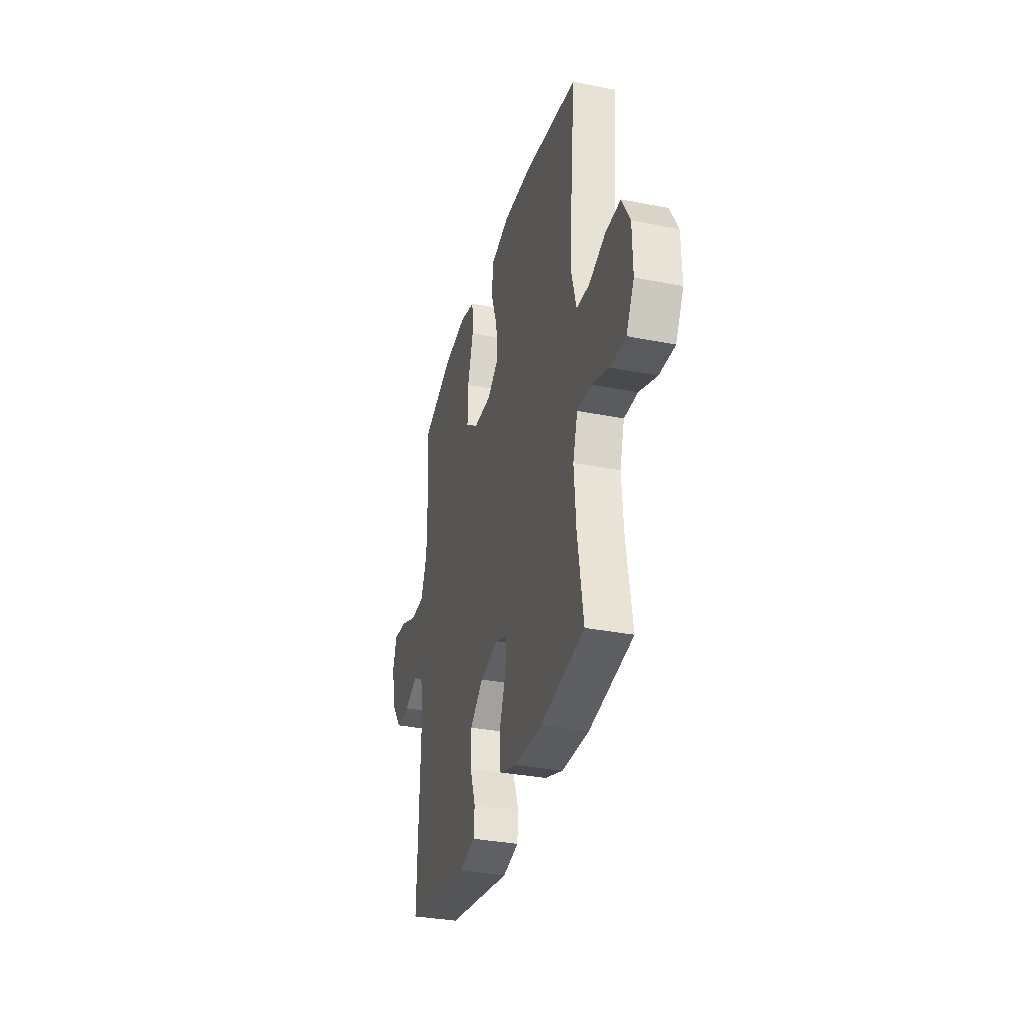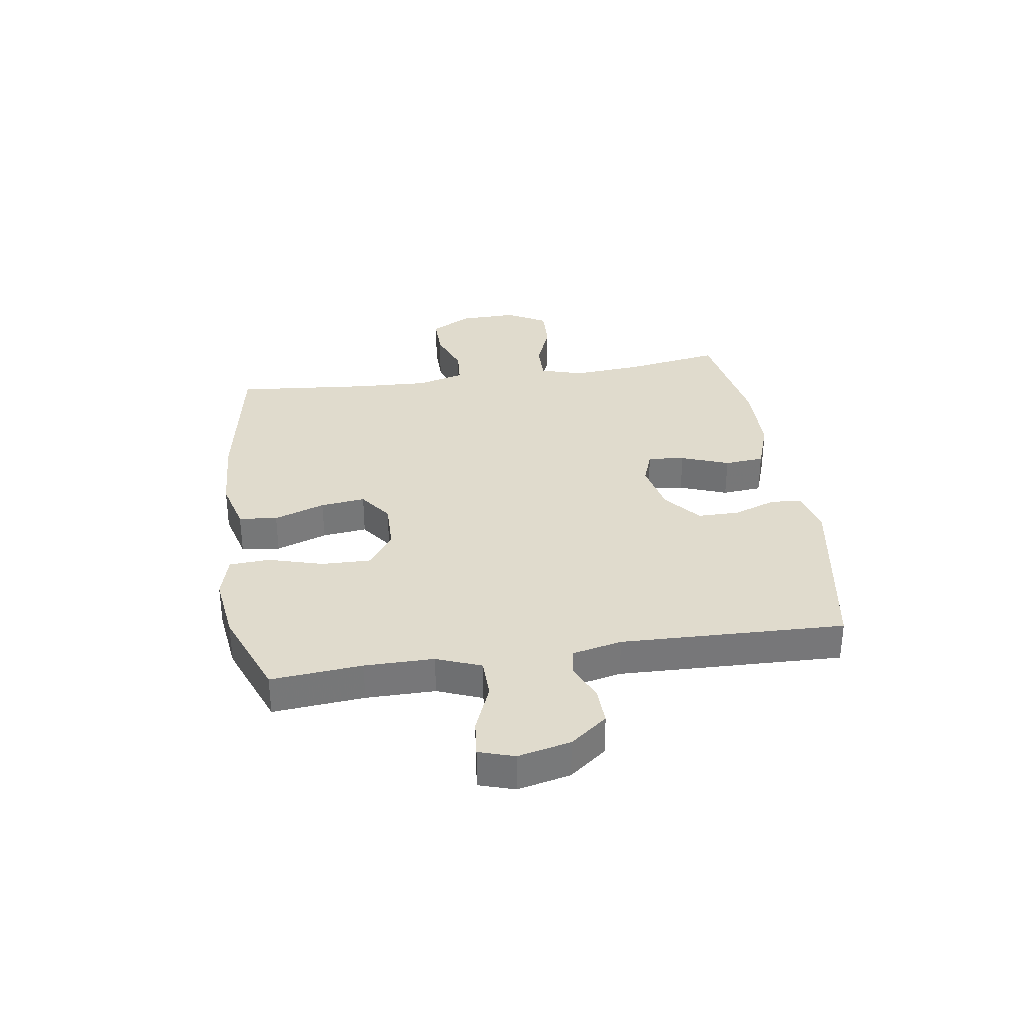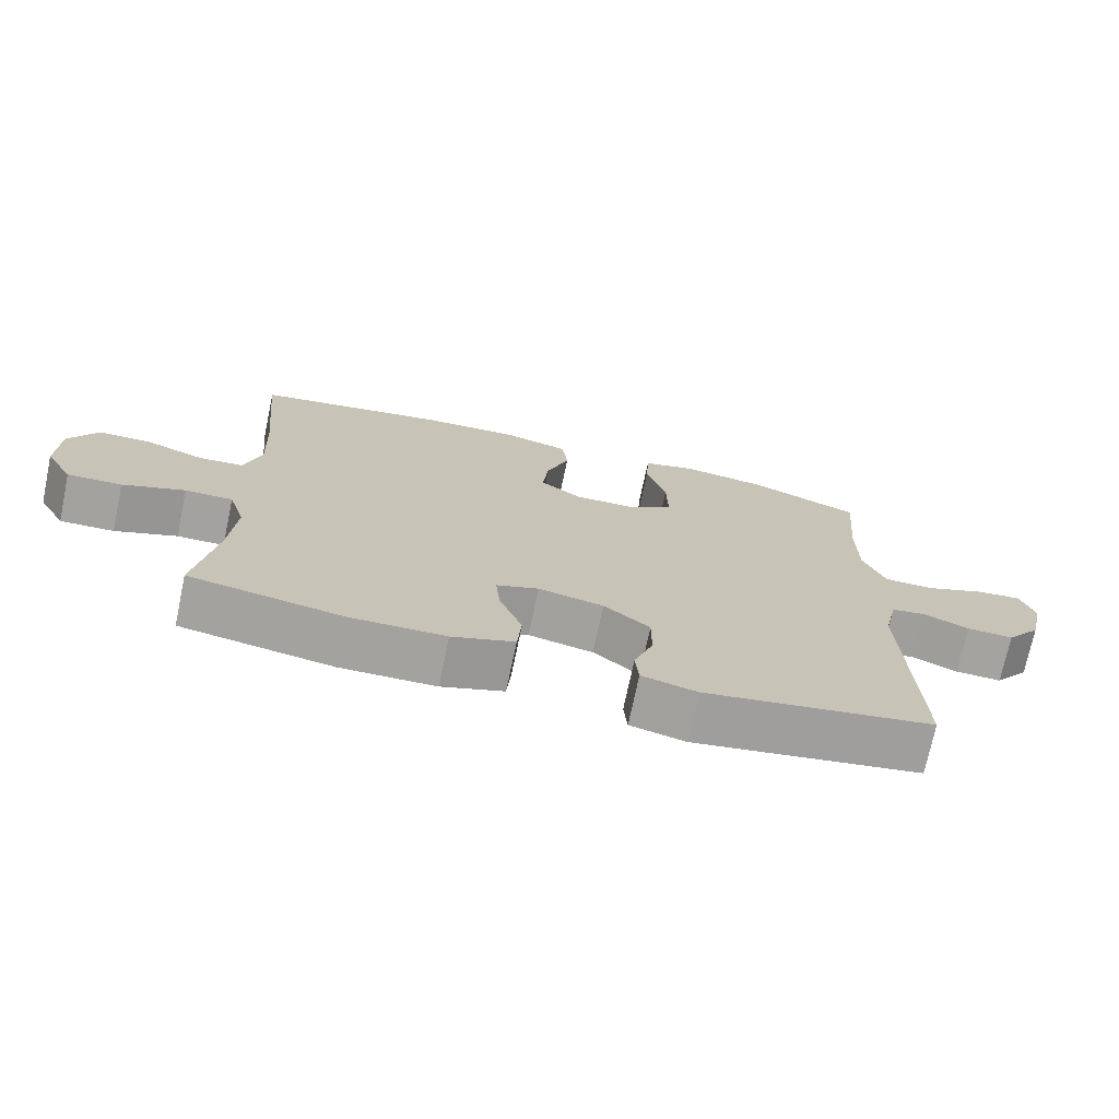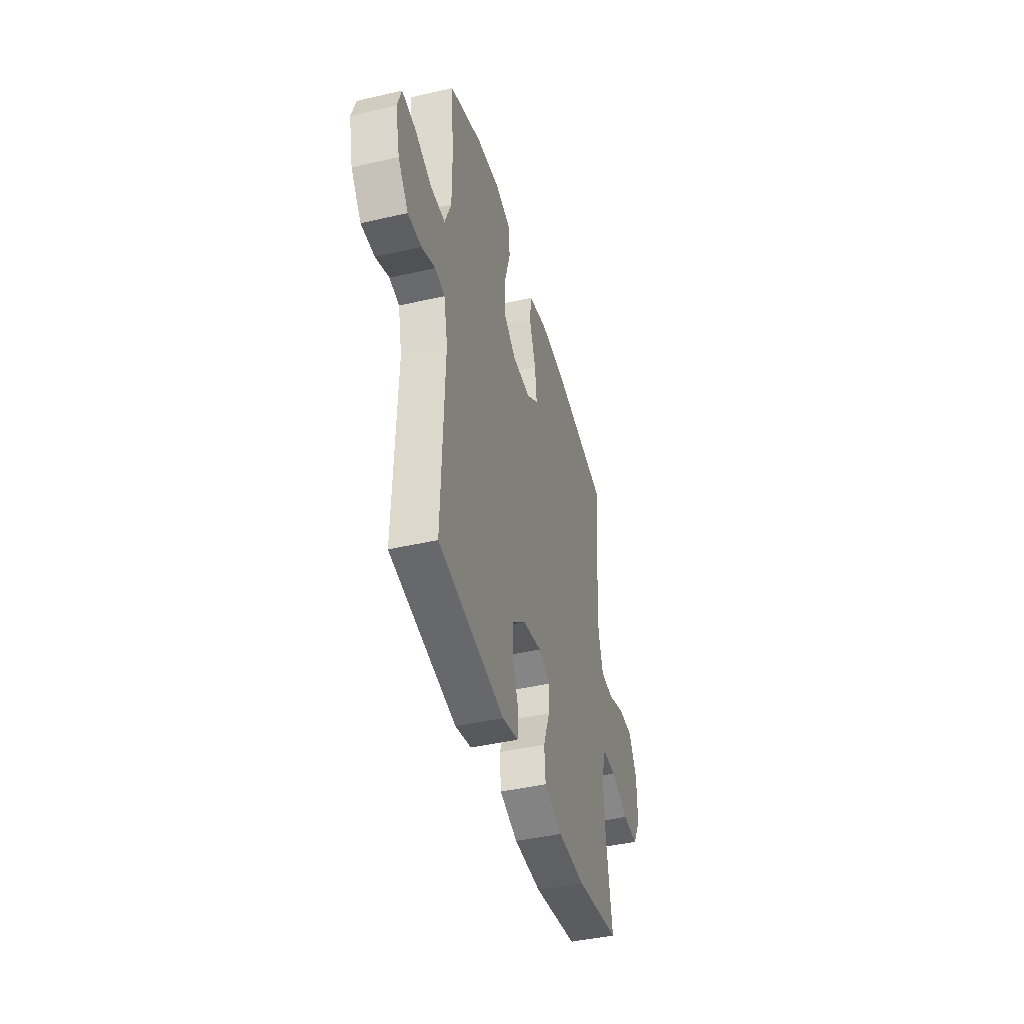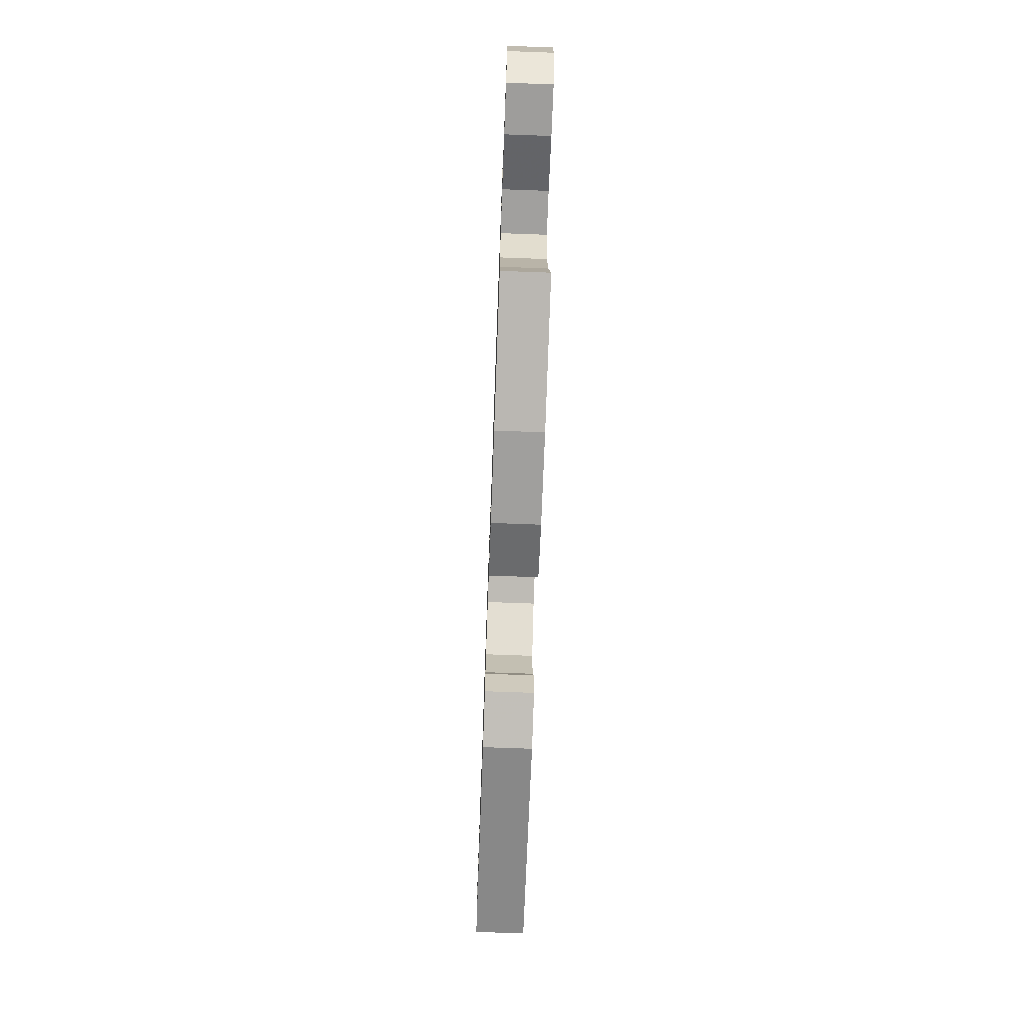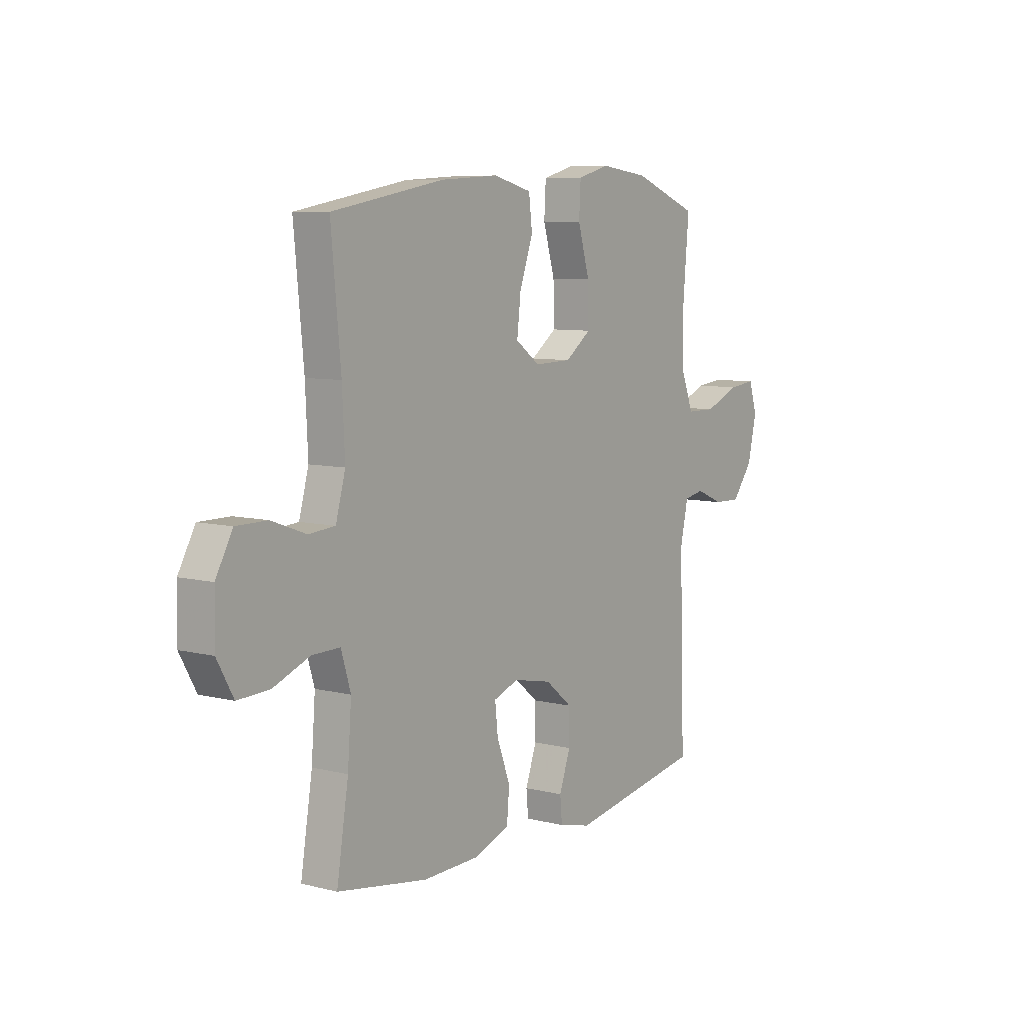
<metadata>
{"format":"obj","ext":"obj","renderer":"f3d","projection":"perspective","resolution":1024,"background":"white","views":[{"elev":-33.4,"azim":-105.1,"up":"+Z"},{"elev":33.2,"azim":81.3,"up":"+Y"},{"elev":-72.7,"azim":-11.9,"up":"+Z"},{"elev":-43.1,"azim":105.3,"up":"+Z"},{"elev":-72.7,"azim":-92.1,"up":"+Z"},{"elev":7.8,"azim":-54.9,"up":"+Z"}]}
</metadata>
<code>
v -0.5 0.07 -0.5
v -0.472 0.07 -0.327
v -0.463 0.07 -0.208
v -0.486 0.07 -0.133
v -0.553 0.07 -0.134
v -0.64 0.07 -0.168
v -0.716 0.07 -0.171
v -0.755 0.07 -0.101
v -0.753 0.07 0.001
v -0.713 0.07 0.073
v -0.639 0.07 0.073
v -0.557 0.07 0.043
v -0.494 0.07 0.048
v -0.471 0.07 0.131
v -0.477 0.07 0.259
v -0.5 0.07 0.5
v -0.232 0.07 0.548
v -0.093 0.07 0.556
v -0.001 0.07 0.532
v 0.007 0.07 0.464
v -0.025 0.07 0.374
v -0.034 0.07 0.295
v 0.024 0.07 0.253
v 0.113 0.07 0.255
v 0.175 0.07 0.301
v 0.173 0.07 0.387
v 0.145 0.07 0.483
v 0.149 0.07 0.555
v 0.225 0.07 0.576
v 0.342 0.07 0.561
v 0.5 0.07 0.5
v 0.486 0.07 0.339
v 0.486 0.07 0.217
v 0.517 0.07 0.139
v 0.587 0.07 0.138
v 0.672 0.07 0.173
v 0.737 0.07 0.18
v 0.757 0.07 0.118
v 0.736 0.07 0.025
v 0.686 0.07 -0.04
v 0.62 0.07 -0.038
v 0.554 0.07 -0.01
v 0.506 0.07 -0.019
v 0.487 0.07 -0.106
v 0.5 0.07 -0.5
v 0.177 0.07 -0.556
v 0.099 0.07 -0.537
v 0.094 0.07 -0.482
v 0.121 0.07 -0.407
v 0.121 0.07 -0.333
v 0.056 0.07 -0.28
v -0.036 0.07 -0.261
v -0.096 0.07 -0.283
v -0.089 0.07 -0.348
v -0.057 0.07 -0.432
v -0.063 0.07 -0.502
v -0.151 0.07 -0.533
v -0.285 0.07 -0.536
v -0.5 0 -0.5
v -0.472 0 -0.327
v -0.463 0 -0.208
v -0.486 0 -0.133
v -0.553 0 -0.134
v -0.64 0 -0.168
v -0.716 0 -0.171
v -0.755 0 -0.101
v -0.753 0 0.001
v -0.713 0 0.073
v -0.639 0 0.073
v -0.557 0 0.043
v -0.494 0 0.048
v -0.471 0 0.131
v -0.477 0 0.259
v -0.5 0 0.5
v -0.232 0 0.548
v -0.093 0 0.556
v -0.001 0 0.532
v 0.007 0 0.464
v -0.025 0 0.374
v -0.034 0 0.295
v 0.024 0 0.253
v 0.113 0 0.255
v 0.175 0 0.301
v 0.173 0 0.387
v 0.145 0 0.483
v 0.149 0 0.555
v 0.225 0 0.576
v 0.342 0 0.561
v 0.5 0 0.5
v 0.486 0 0.339
v 0.486 0 0.217
v 0.517 0 0.139
v 0.587 0 0.138
v 0.672 0 0.173
v 0.737 0 0.18
v 0.757 0 0.118
v 0.736 0 0.025
v 0.686 0 -0.04
v 0.62 0 -0.038
v 0.554 0 -0.01
v 0.506 0 -0.019
v 0.487 0 -0.106
v 0.5 0 -0.5
v 0.177 0 -0.556
v 0.099 0 -0.537
v 0.094 0 -0.482
v 0.121 0 -0.407
v 0.121 0 -0.333
v 0.056 0 -0.28
v -0.036 0 -0.261
v -0.096 0 -0.283
v -0.089 0 -0.348
v -0.057 0 -0.432
v -0.063 0 -0.502
v -0.151 0 -0.533
v -0.285 0 -0.536
f 57 58 1 2
f 54 55 56 57
f 53 54 57 2
f 52 53 2 3
f 46 47 48 49
f 44 45 46 49
f 43 44 49 50
f 39 40 41 42
f 39 42 43
f 38 39 43
f 35 36 37 38
f 34 35 38 43
f 33 34 43 50
f 29 30 31 32
f 26 27 28 29
f 25 26 29 32
f 24 25 32 33
f 18 19 20 21
f 18 21 22
f 15 16 17 18
f 14 15 18 22
f 13 14 22 23
f 9 10 11 12
f 9 12 13
f 8 9 13
f 5 6 7 8
f 4 5 8 13
f 52 3 4 13
f 51 52 13 23
f 33 50 51
f 23 24 33 51
f 60 59 116 115
f 115 114 113 112
f 60 115 112 111
f 61 60 111 110
f 107 106 105 104
f 107 104 103 102
f 108 107 102 101
f 100 99 98 97
f 101 100 97
f 101 97 96
f 96 95 94 93
f 101 96 93 92
f 108 101 92 91
f 90 89 88 87
f 87 86 85 84
f 90 87 84 83
f 91 90 83 82
f 79 78 77 76
f 80 79 76
f 76 75 74 73
f 80 76 73 72
f 81 80 72 71
f 70 69 68 67
f 71 70 67
f 71 67 66
f 66 65 64 63
f 71 66 63 62
f 71 62 61 110
f 81 71 110 109
f 109 108 91
f 109 91 82 81
f 1 59 60 2
f 2 60 61 3
f 3 61 62 4
f 4 62 63 5
f 5 63 64 6
f 6 64 65 7
f 7 65 66 8
f 8 66 67 9
f 9 67 68 10
f 10 68 69 11
f 11 69 70 12
f 12 70 71 13
f 13 71 72 14
f 14 72 73 15
f 15 73 74 16
f 16 74 75 17
f 17 75 76 18
f 18 76 77 19
f 19 77 78 20
f 20 78 79 21
f 21 79 80 22
f 22 80 81 23
f 23 81 82 24
f 24 82 83 25
f 25 83 84 26
f 26 84 85 27
f 27 85 86 28
f 28 86 87 29
f 29 87 88 30
f 30 88 89 31
f 31 89 90 32
f 32 90 91 33
f 33 91 92 34
f 34 92 93 35
f 35 93 94 36
f 36 94 95 37
f 37 95 96 38
f 38 96 97 39
f 39 97 98 40
f 40 98 99 41
f 41 99 100 42
f 42 100 101 43
f 43 101 102 44
f 44 102 103 45
f 45 103 104 46
f 46 104 105 47
f 47 105 106 48
f 48 106 107 49
f 49 107 108 50
f 50 108 109 51
f 51 109 110 52
f 52 110 111 53
f 53 111 112 54
f 54 112 113 55
f 55 113 114 56
f 56 114 115 57
f 57 115 116 58
f 58 116 59 1

</code>
